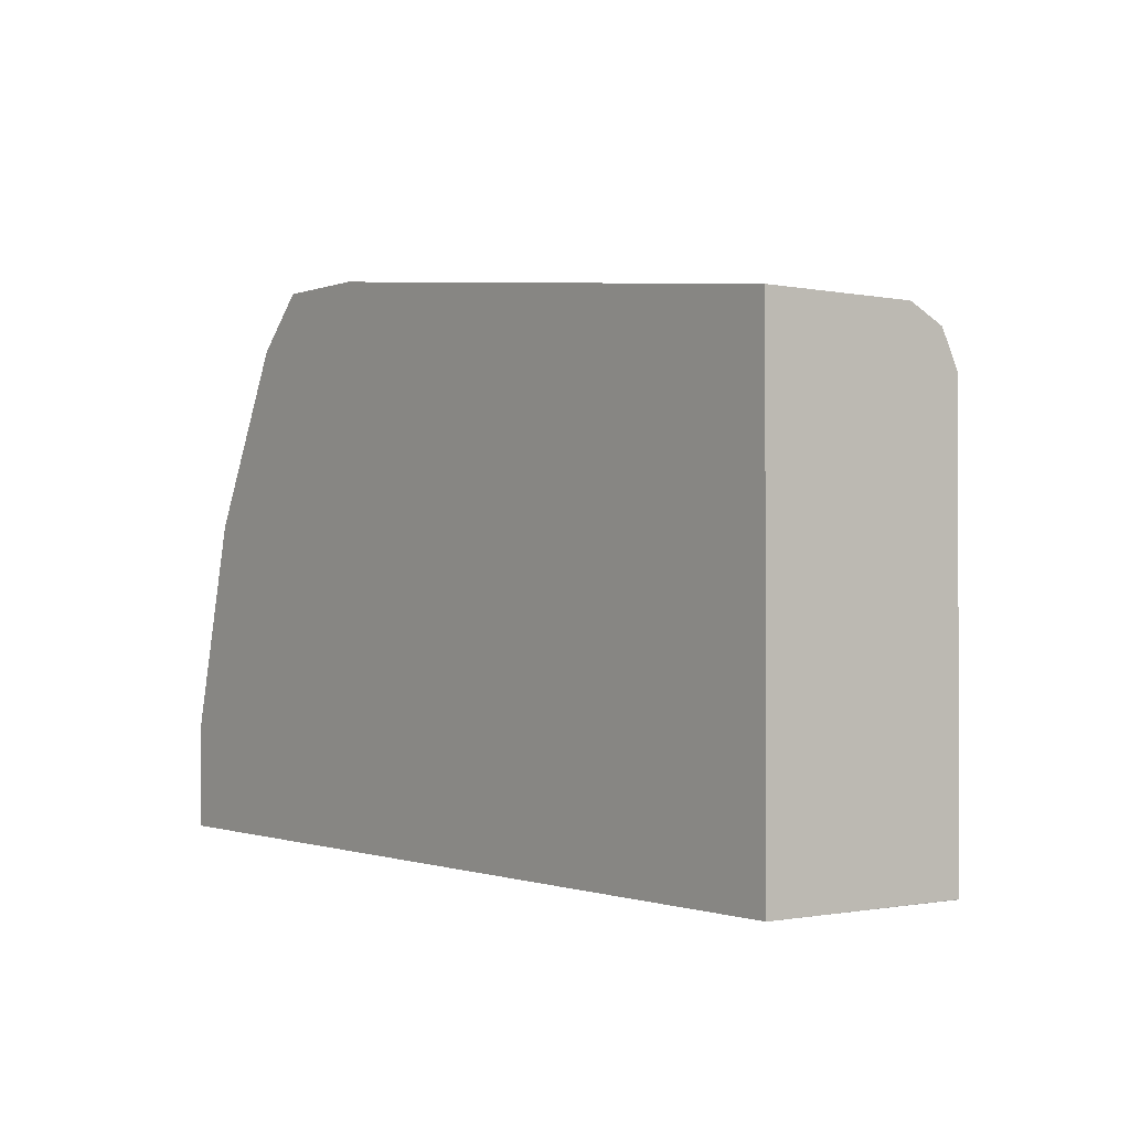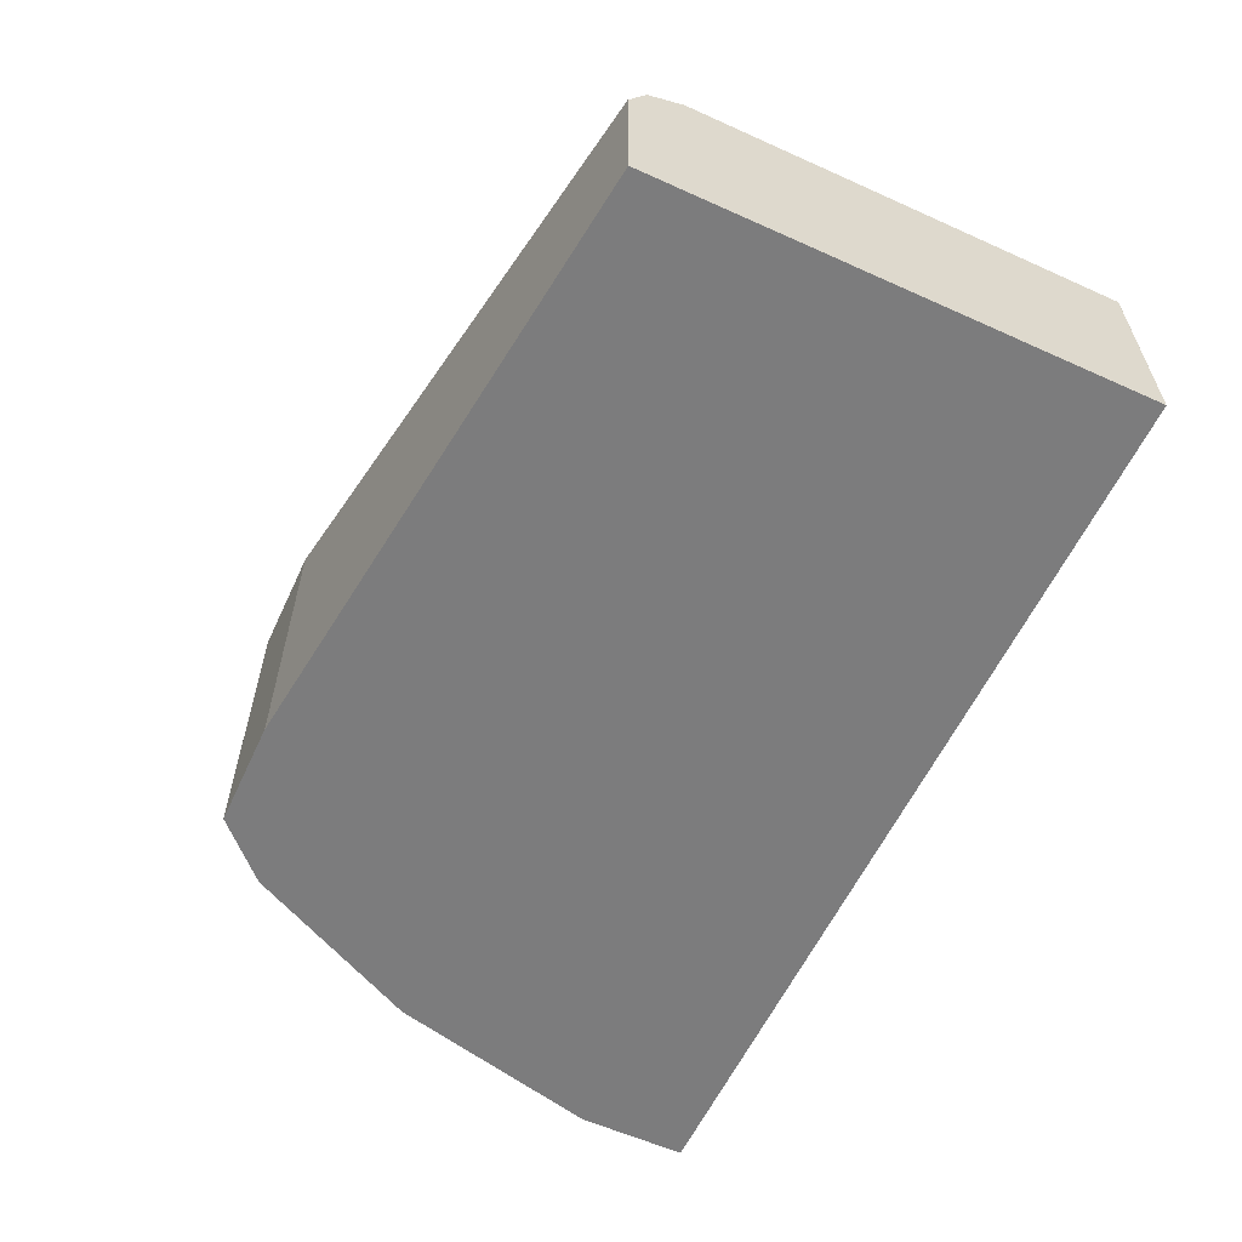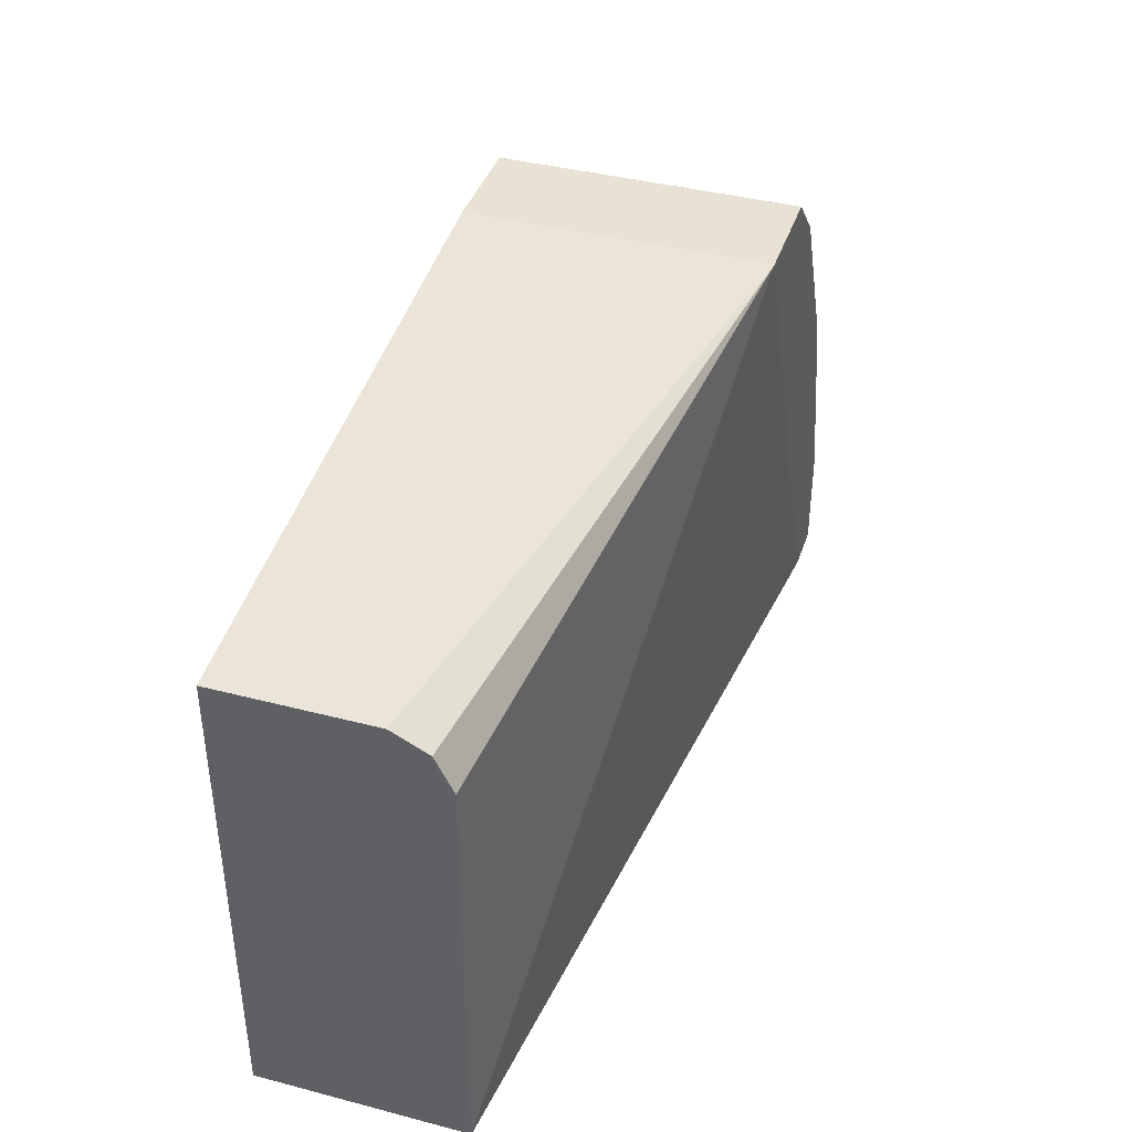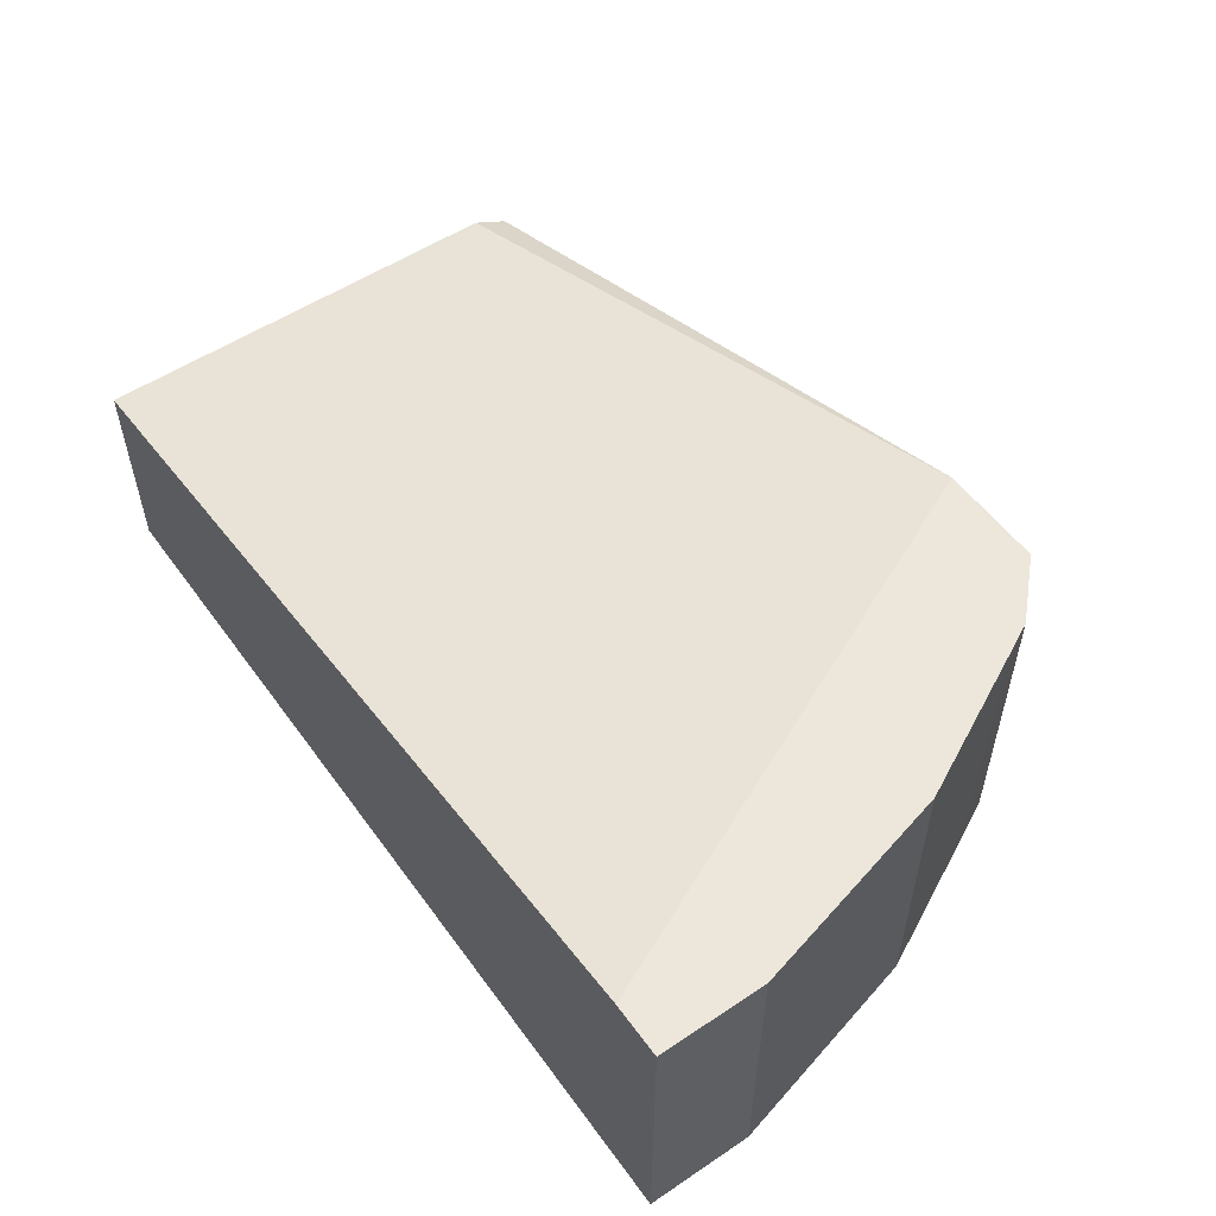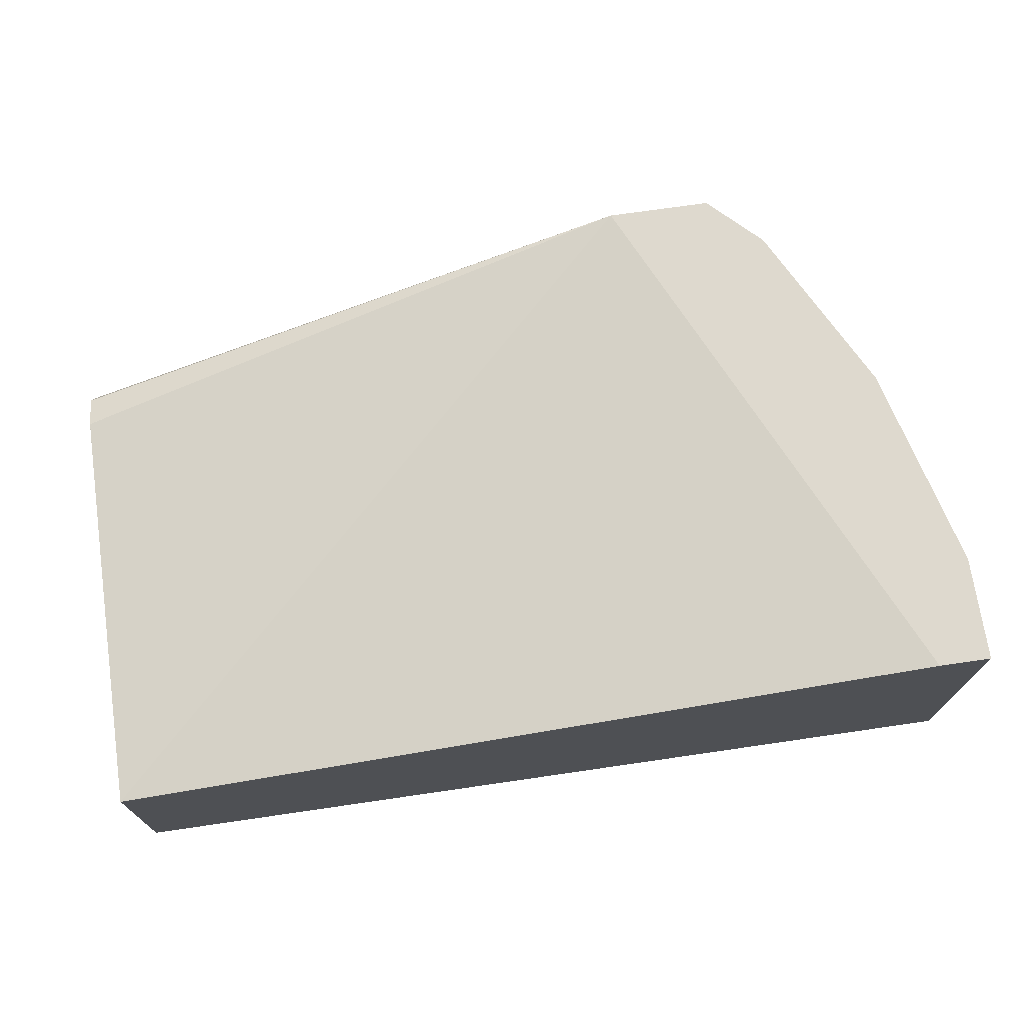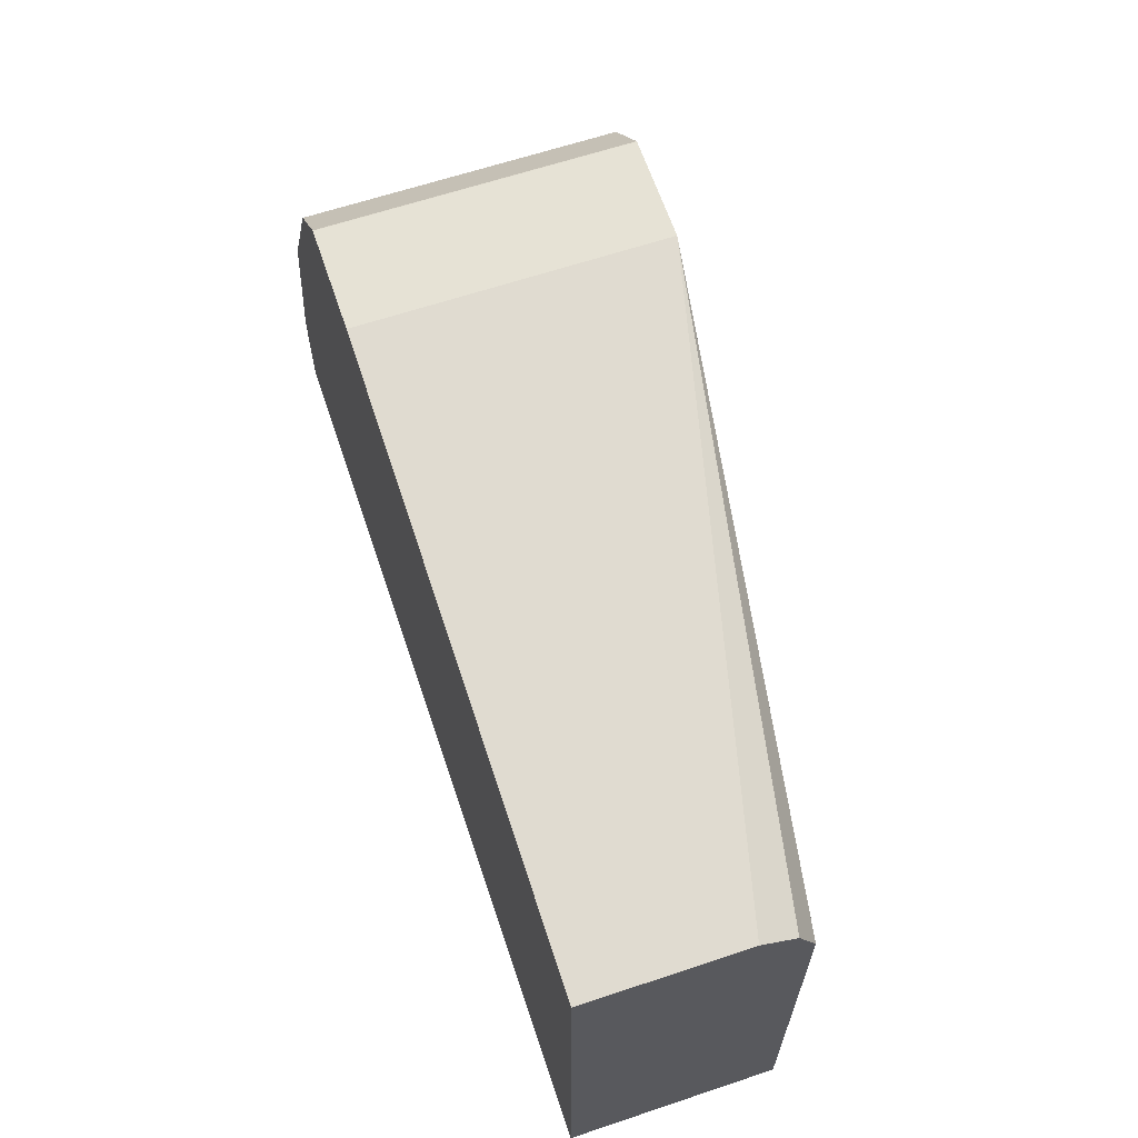
<metadata>
{"format":"obj","ext":"obj","renderer":"f3d","projection":"perspective","resolution":1024,"background":"white","views":[{"elev":-1.0,"azim":-126.8,"up":"+Y"},{"elev":-58.8,"azim":-114.9,"up":"+Z"},{"elev":40.0,"azim":-72.2,"up":"+Y"},{"elev":54.1,"azim":54.7,"up":"+Z"},{"elev":71.6,"azim":-8.3,"up":"+Z"},{"elev":64.0,"azim":-108.6,"up":"+Y"}]}
</metadata>
<code>
v 0.1975 0.1804 0.5947
v -4.76e-05 0.157 0.5947
v 0.1975 0.1804 0.6933
v 0.2324 0.1804 0.5947
v -4.76e-05 -4.76e-05 0.5947
v -4.76e-05 0.157 0.6455
v 1.048e-05 0.157 0.6456
v -4.76e-05 0.1512 0.6572
v -4.76e-05 0.1396 0.663
v 1.048e-05 0.1396 0.663
v -4.76e-05 0.1222 0.663
v -4.76e-05 5.839e-05 0.663
v -1.856e-05 -4.76e-05 0.663
v 0.2792 -4.76e-05 0.6933
v 0.2324 0.1804 0.6933
v 0.2326 0.1803 0.5947
v -4.76e-05 -4.76e-05 0.5949
v 0.2966 -4.76e-05 0.5947
v 0.2966 -4.76e-05 0.6933
v 0.2326 0.1803 0.6933
v 0.2501 0.1628 0.5947
v 0.2966 0.03491 0.5947
v 0.2966 0.03491 0.6933
v 0.2501 0.1628 0.6933
v 0.2506 0.1619 0.5947
v 0.2792 0.1047 0.5947
v 0.2792 0.1047 0.6933
v 0.2559 0.1512 0.6933
v 0.2559 0.1512 0.5947
v 0.268 0.127 0.5947
f 5 13 17
f 5 14 13
f 5 19 14
f 4 20 16
f 3 23 27
f 3 20 15
f 3 24 20
f 3 28 24
f 3 27 28
f 6 8 7
f 4 15 20
f 9 11 10
f 28 30 29
f 16 20 24
f 16 24 21
f 18 22 23
f 18 23 19
f 21 24 25
f 22 26 27
f 22 27 23
f 24 28 25
f 25 28 29
f 26 30 27
f 27 30 28
f 3 19 23
f 12 17 13
f 3 14 19
f 5 18 19
f 3 12 13
f 3 13 14
f 1 2 6
f 1 6 3
f 1 15 4
f 1 4 16
f 1 16 21
f 1 21 25
f 1 25 29
f 1 29 30
f 1 30 26
f 1 26 22
f 1 22 18
f 1 18 5
f 1 3 15
f 2 5 17
f 1 5 2
f 3 11 12
f 3 9 10
f 3 8 9
f 3 7 8
f 3 10 11
f 2 8 6
f 2 9 8
f 2 11 9
f 2 12 11
f 2 17 12
f 3 6 7

</code>
